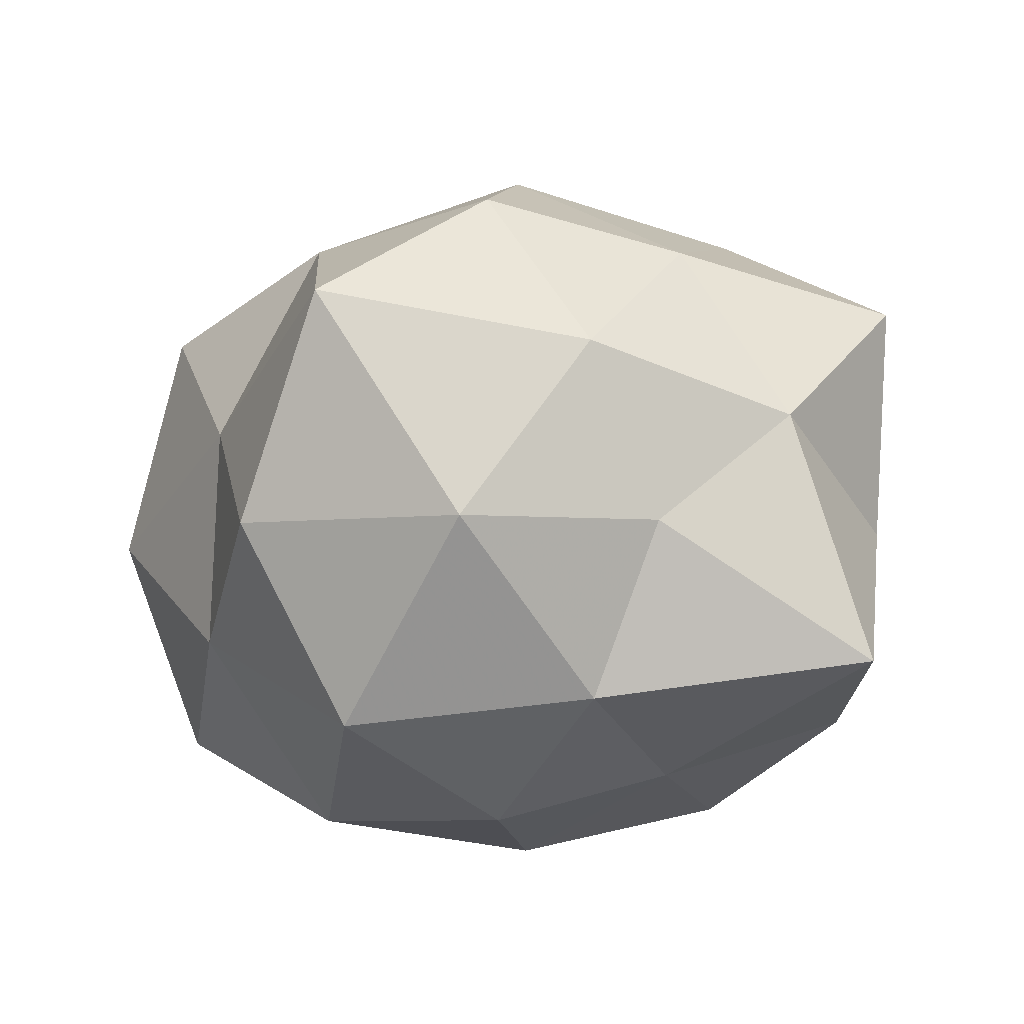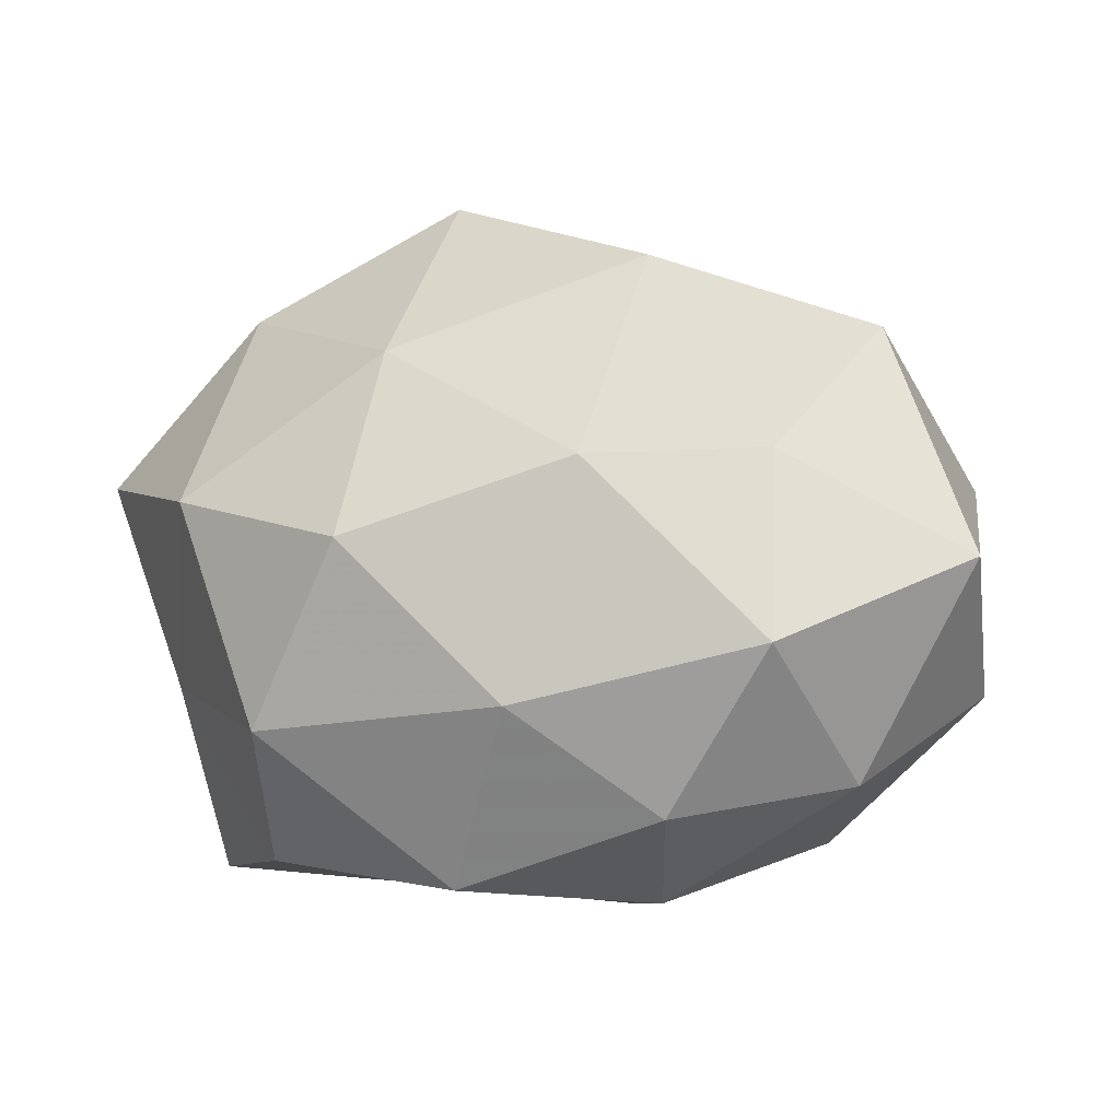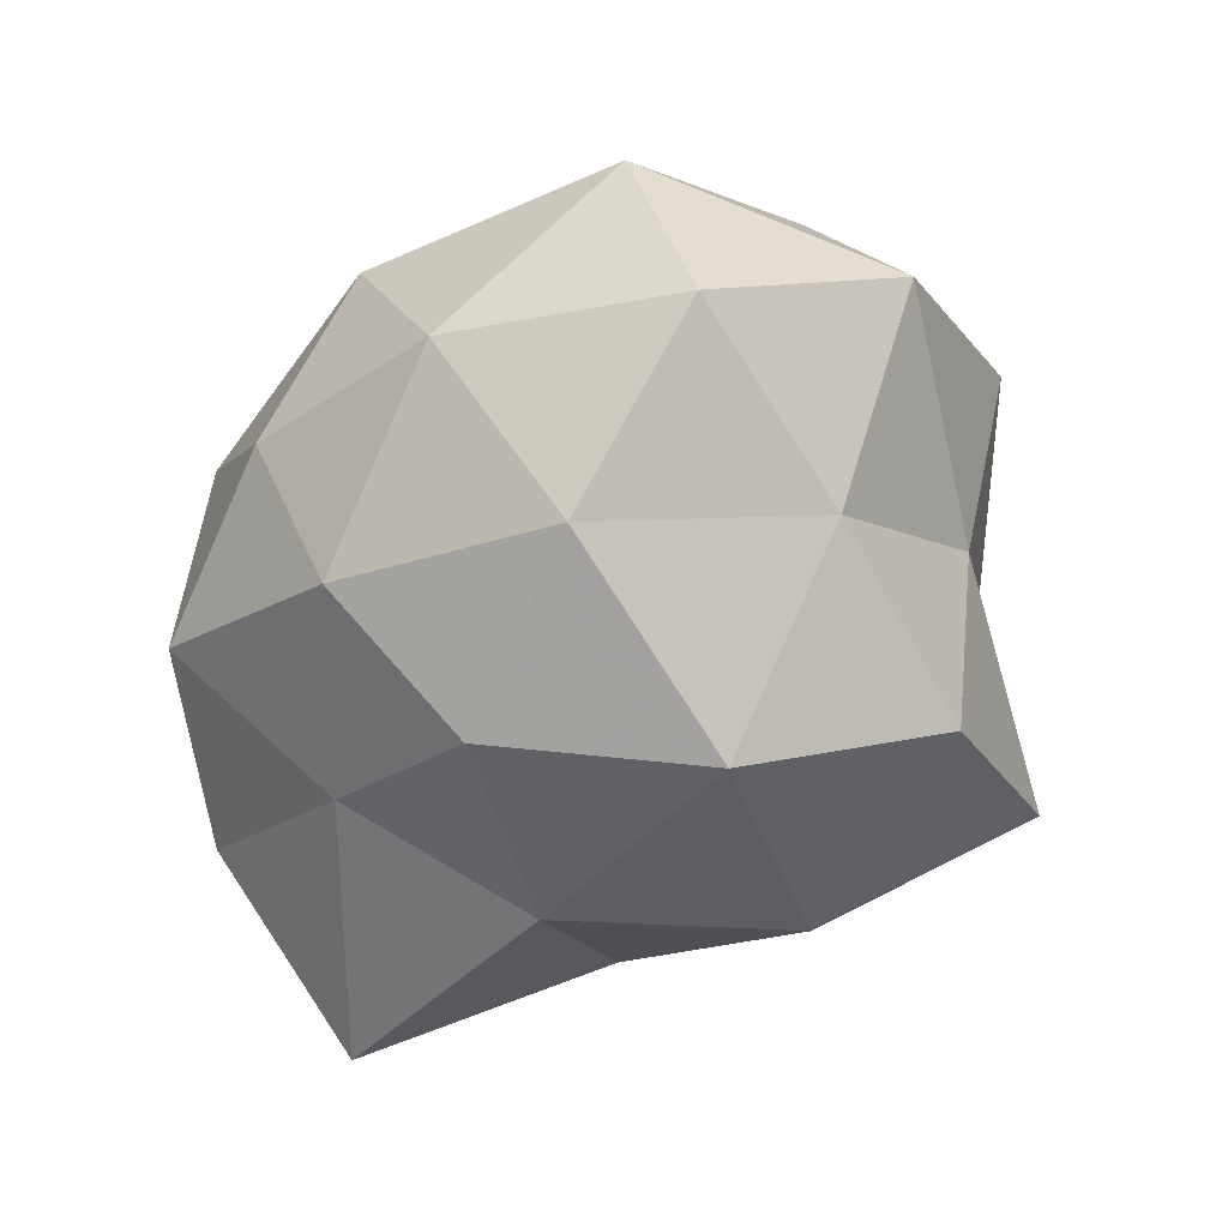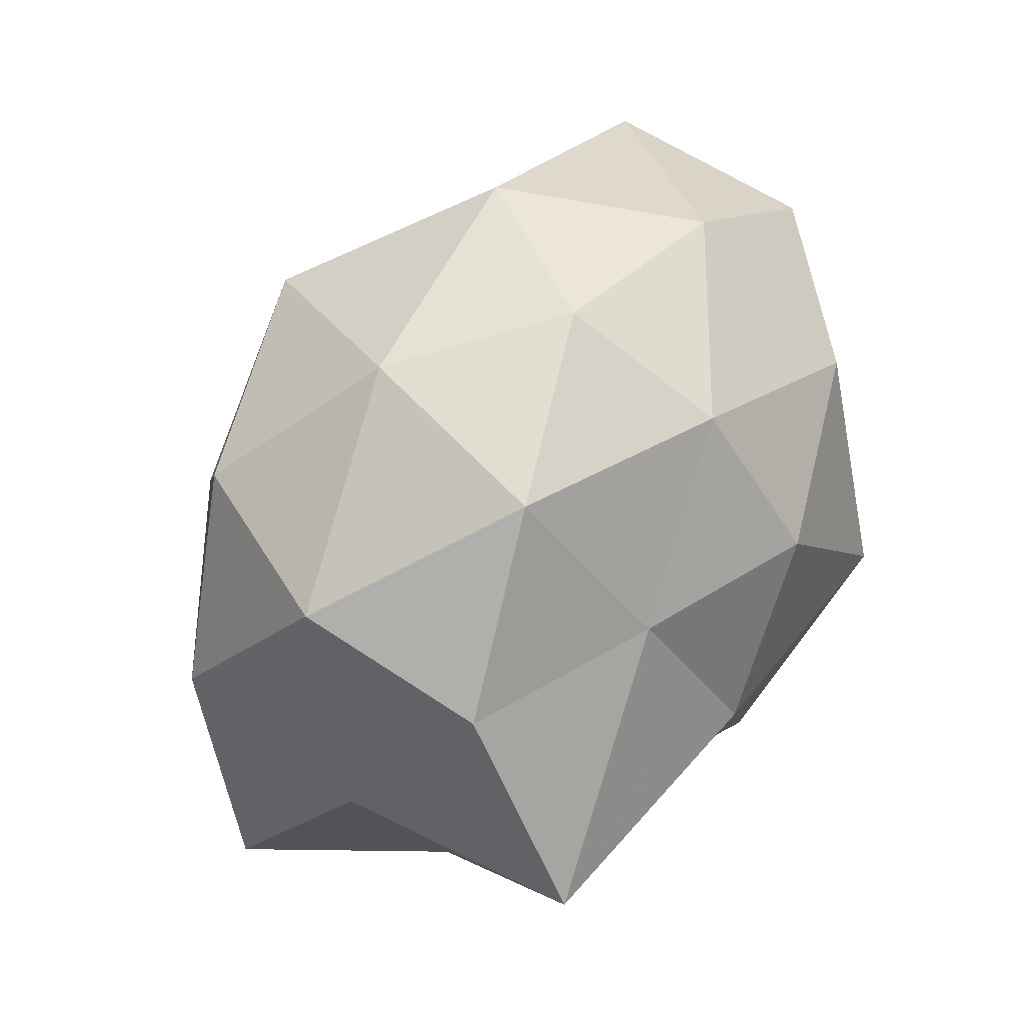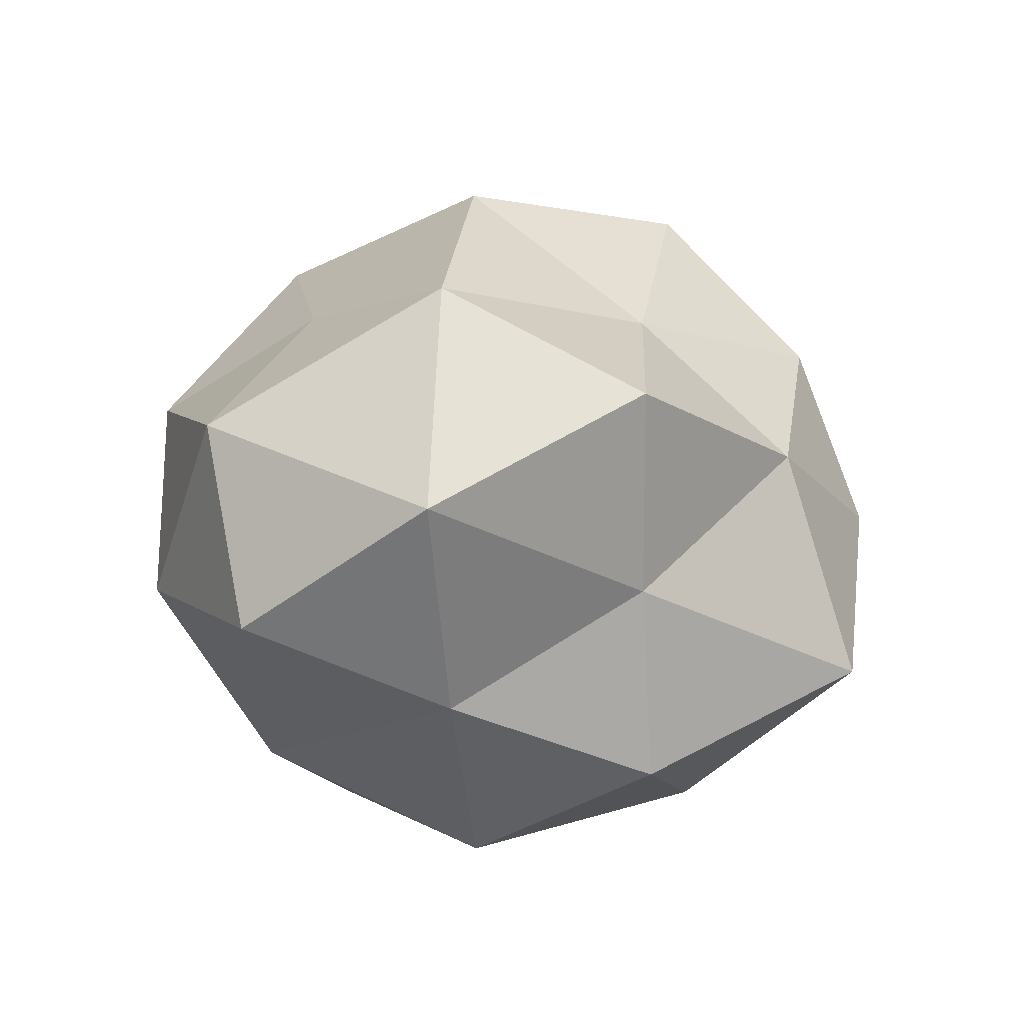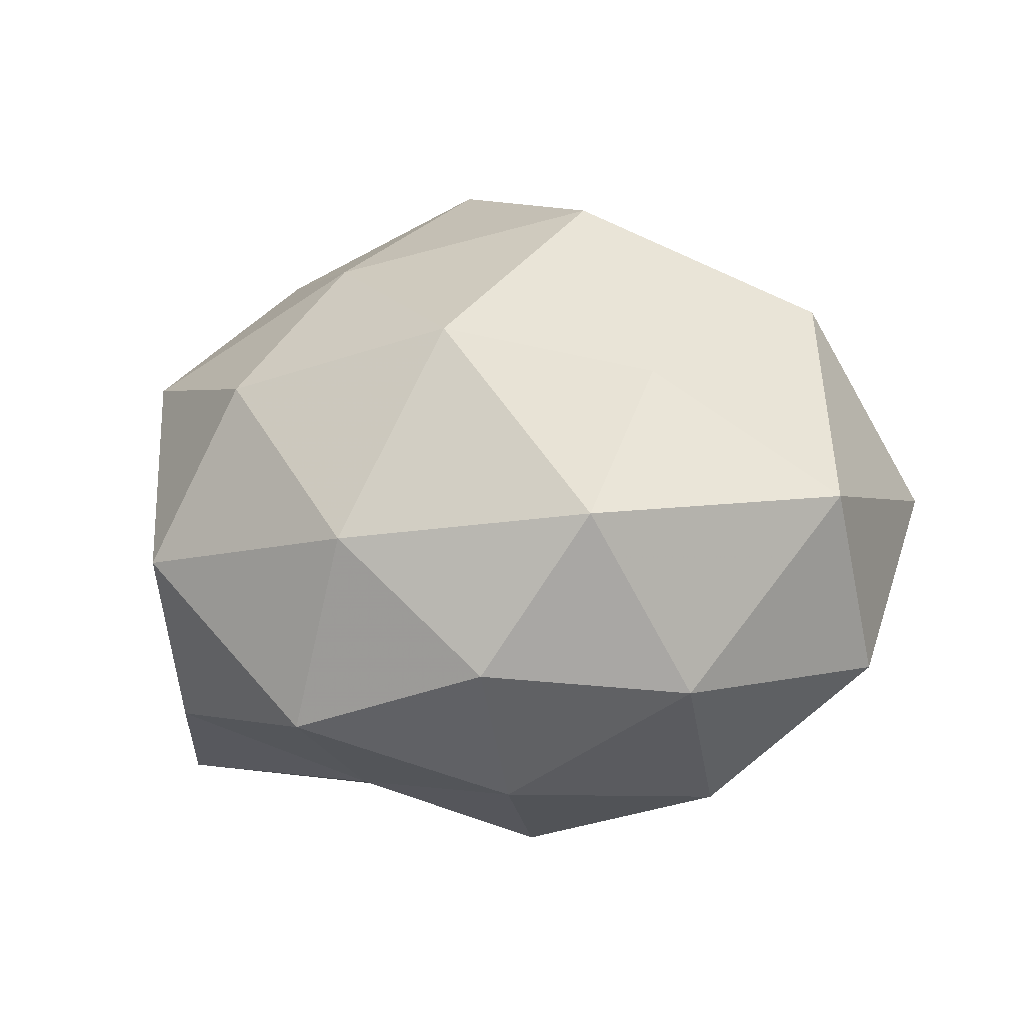
<metadata>
{"format":"obj","ext":"obj","renderer":"f3d","projection":"perspective","resolution":1024,"background":"white","views":[{"elev":-57.5,"azim":12.0,"up":"+Z"},{"elev":31.2,"azim":171.4,"up":"+Z"},{"elev":-47.9,"azim":-122.3,"up":"+Z"},{"elev":61.5,"azim":124.4,"up":"+Y"},{"elev":3.4,"azim":-76.8,"up":"+Z"},{"elev":17.2,"azim":-170.1,"up":"+Z"}]}
</metadata>
<code>
v 0.006574 -0.01518 0.02835
v -0.03769 -0.003399 0.003412
v -0.0149 0.0134 0.01895
v -0.009822 -0.03455 -0.0121
v 0.03044 0.003396 -0.02521
v -0.01461 -0.001573 -0.02842
v 0.0376 -0.01293 0.004758
v -0.01995 -0.01834 -0.02019
v 0.02772 0.02209 0.002011
v 0.01179 -0.02519 -0.01224
v 0.02414 -0.01568 0.01872
v -0.0314 0.0174 0.009796
v -0.01175 0.02864 0.01065
v 0.01475 0.002753 0.02439
v 0.02047 0.01922 0.01726
v 0.004604 -0.03383 0.0006199
v 0.02655 0.01847 -0.01349
v 0.01474 -0.01116 -0.01996
v -0.004499 0.01364 -0.02552
v 0.001914 0.02046 0.02362
v -0.003206 0.03163 -0.002932
v -0.0235 -0.01824 -0.004125
v -0.0344 0.01342 -0.006901
v 0.02019 -0.0242 0.002584
v -0.02098 0.01548 -0.01938
v 0.009051 0.02987 0.007759
v 0.006619 0.0007596 -0.02734
v -0.02784 -0.0027 -0.01394
v -0.006931 0.0005225 0.03034
v -0.01011 -0.01572 0.01854
v -0.01222 -0.029 0.006859
v -0.02003 0.02653 -0.005244
v 0.01052 0.01615 -0.01999
v 0.03325 0.004129 -0.005252
v 0.02724 -0.0134 -0.01052
v -0.02761 -0.001922 0.02122
v -0.004442 0.02562 -0.01599
v 0.006136 -0.02793 0.01562
v -0.02878 -0.01936 0.0125
v 0.03198 0.004379 0.01285
v 0.01302 0.02988 -0.009245
v -0.0008705 -0.01828 -0.02502
f 12 3 13
f 11 14 1
f 16 4 10
f 20 13 3
f 20 14 15
f 22 8 4
f 2 12 23
f 11 24 7
f 10 24 16
f 6 25 19
f 9 26 15
f 26 13 20
f 15 26 20
f 26 21 13
f 5 18 27
f 19 27 6
f 8 28 6
f 2 28 22
f 22 28 8
f 2 23 28
f 28 25 6
f 28 23 25
f 29 1 14
f 3 29 20
f 29 14 20
f 30 1 29
f 31 4 16
f 22 4 31
f 12 13 32
f 32 13 21
f 23 12 32
f 32 25 23
f 17 5 33
f 5 27 33
f 33 27 19
f 17 34 5
f 17 9 34
f 5 35 18
f 18 35 10
f 35 7 24
f 35 24 10
f 34 35 5
f 34 7 35
f 36 12 2
f 36 3 12
f 36 29 3
f 30 29 36
f 37 19 25
f 21 37 32
f 37 25 32
f 33 19 37
f 1 38 11
f 38 24 11
f 38 16 24
f 30 38 1
f 31 16 38
f 31 38 30
f 39 2 22
f 39 22 31
f 39 31 30
f 39 36 2
f 39 30 36
f 7 40 11
f 40 14 11
f 9 15 40
f 40 15 14
f 34 40 7
f 9 40 34
f 17 41 9
f 41 26 9
f 41 21 26
f 17 33 41
f 41 37 21
f 33 37 41
f 4 8 42
f 6 42 8
f 4 42 10
f 10 42 18
f 27 42 6
f 27 18 42

</code>
